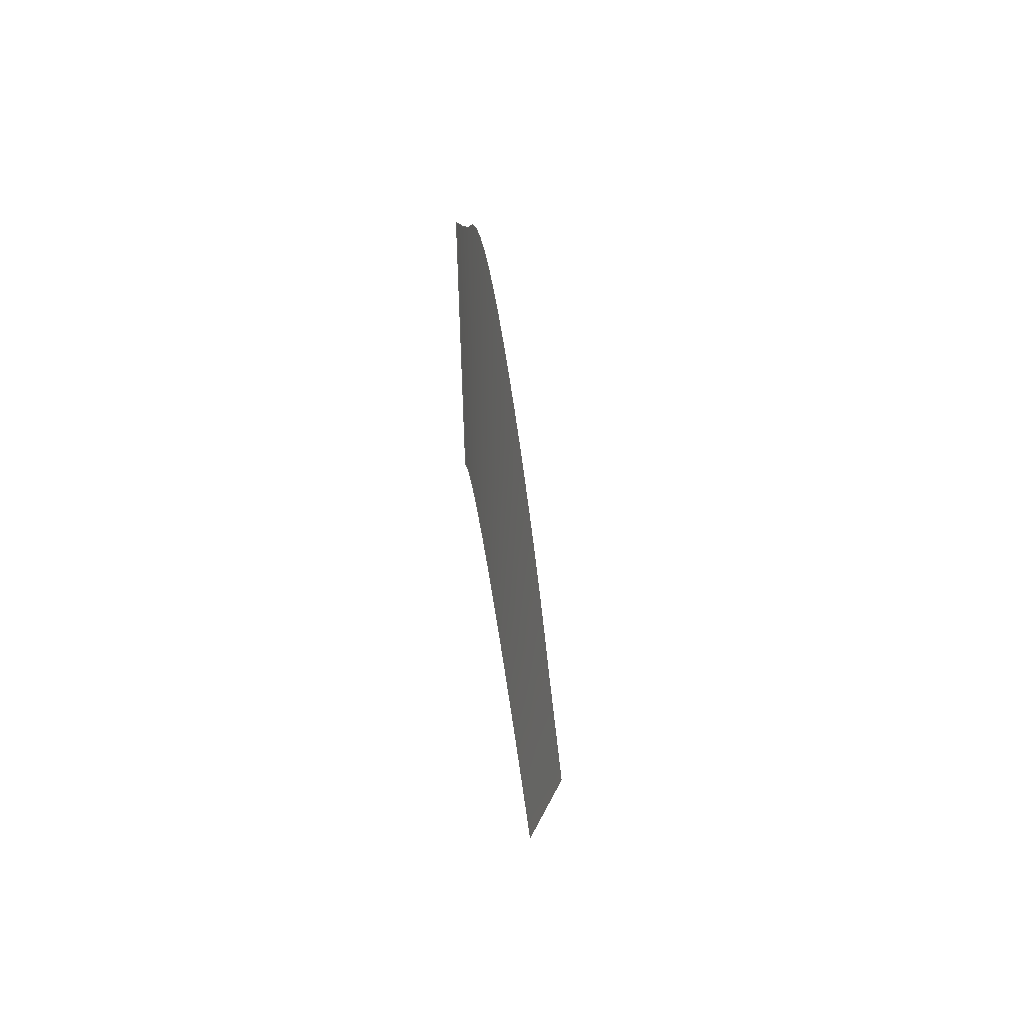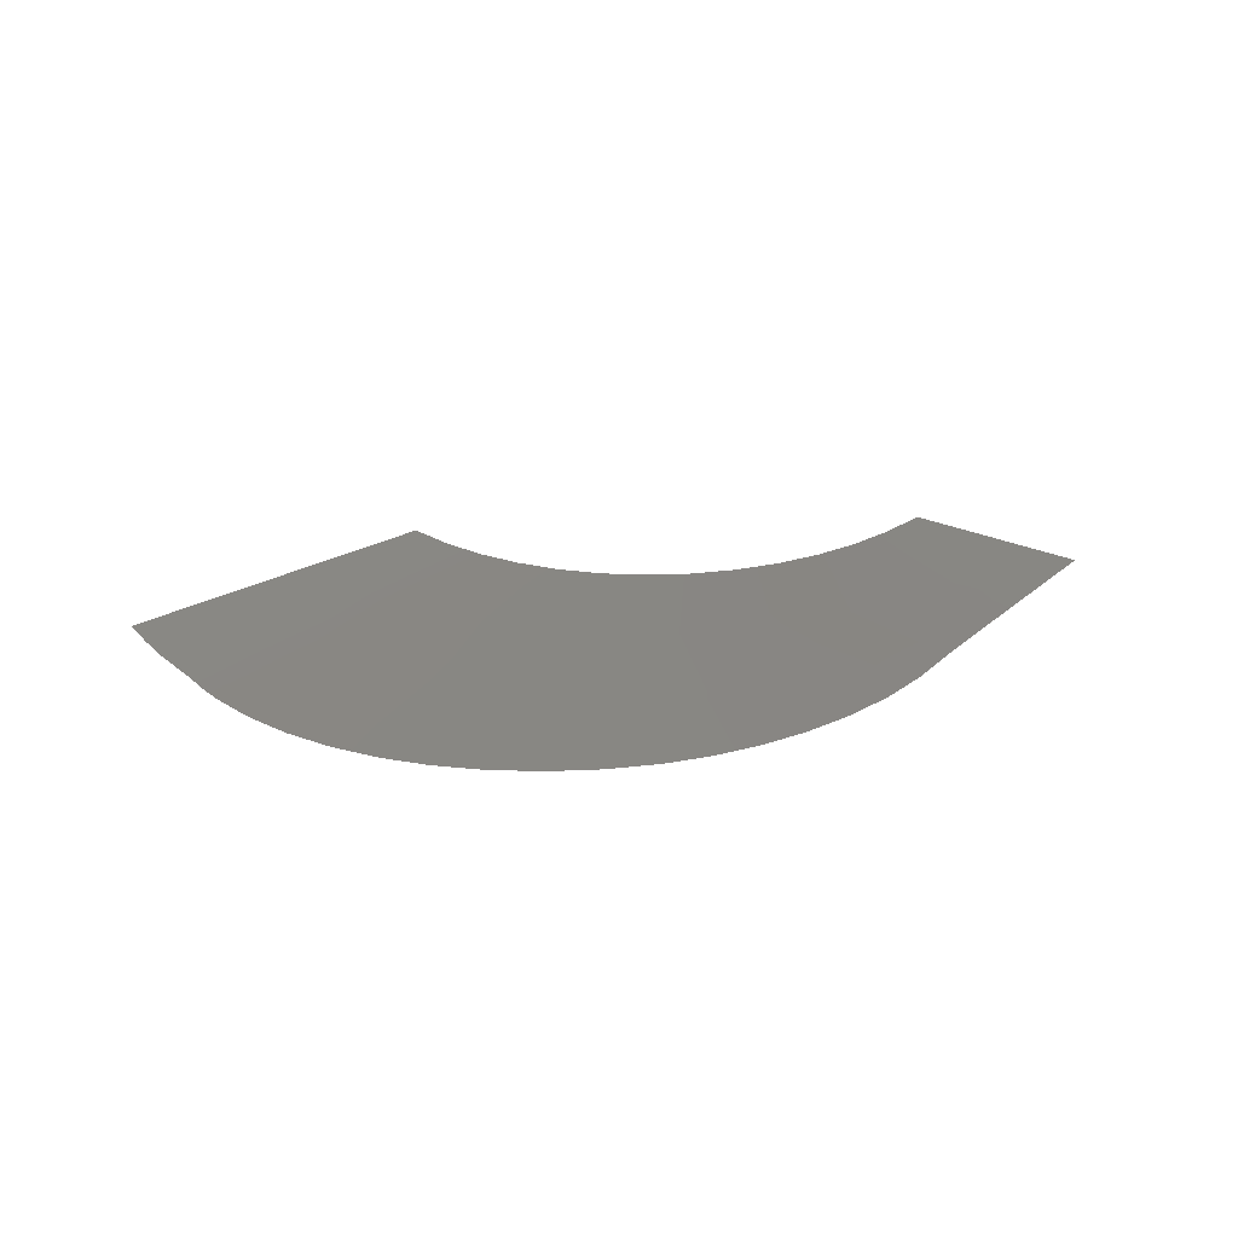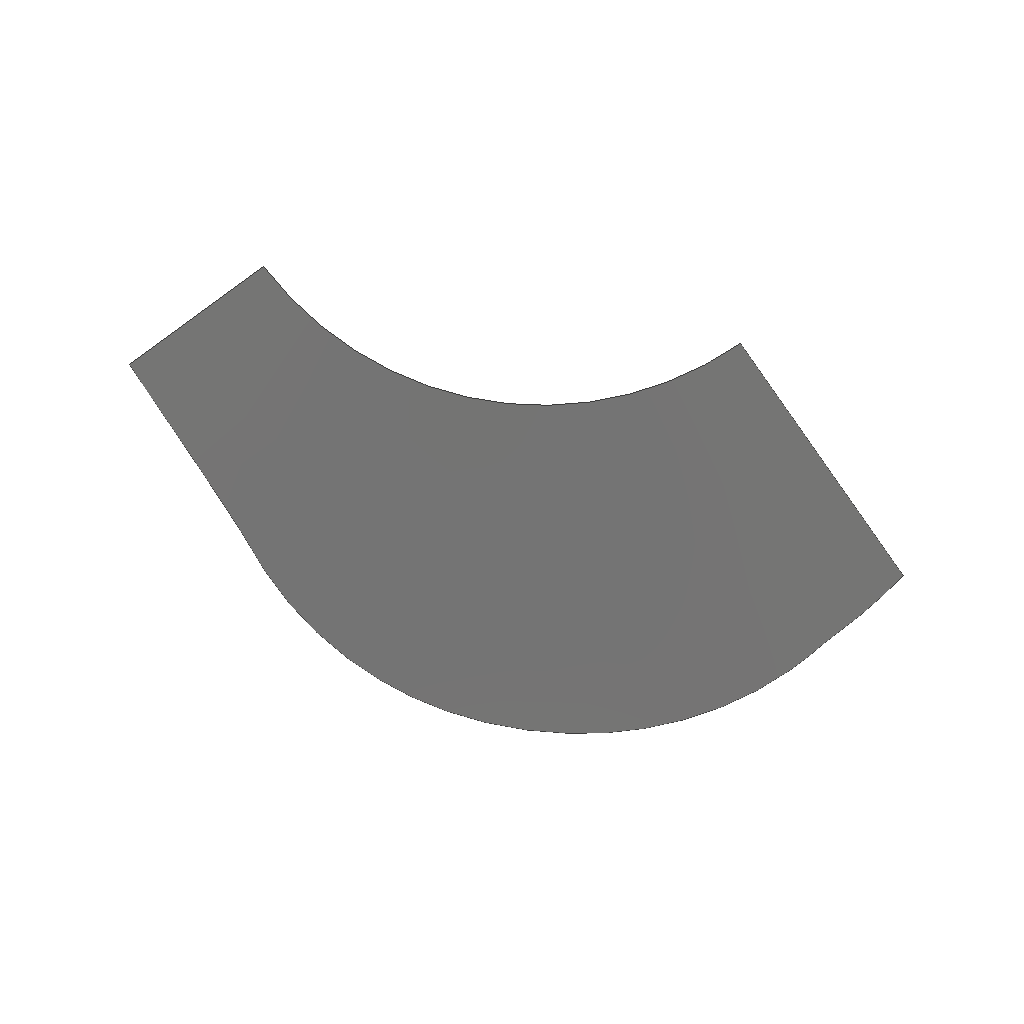
<metadata>
{"format":"step","ext":"stp","renderer":"f3d","projection":"perspective","resolution":1024,"background":"white","views":[{"elev":-36.4,"azim":-82.1,"up":"+Y"},{"elev":24.0,"azim":173.0,"up":"+Z"},{"elev":-65.7,"azim":-16.3,"up":"+Z"}]}
</metadata>
<code>
ISO-10303-21;
DATA;
#1 = APPLICATION_PROTOCOL_DEFINITION('committee draft',
  'automotive_design',1997,#2);
#2 = APPLICATION_CONTEXT(
  'core data for automotive mechanical design processes');
#3 = SHAPE_DEFINITION_REPRESENTATION(#4,#10);
#4 = PRODUCT_DEFINITION_SHAPE('','',#5);
#5 = PRODUCT_DEFINITION('design','',#6,#9);
#6 = PRODUCT_DEFINITION_FORMATION('','',#7);
#7 = PRODUCT('Open CASCADE STEP translator 6.8 1202',
  'Open CASCADE STEP translator 6.8 1202','',(#8));
#8 = MECHANICAL_CONTEXT('',#2,'mechanical');
#9 = PRODUCT_DEFINITION_CONTEXT('part definition',#2,'design');
#10 = MANIFOLD_SURFACE_SHAPE_REPRESENTATION('',(#11,#15),#263);
#11 = AXIS2_PLACEMENT_3D('',#12,#13,#14);
#12 = CARTESIAN_POINT('',(0,0,0));
#13 = DIRECTION('',(0,0,1));
#14 = DIRECTION('',(1,0,-0));
#15 = SHELL_BASED_SURFACE_MODEL('',(#16));
#16 = OPEN_SHELL('',(#17));
#17 = ADVANCED_FACE('',(#18),#32,.F.);
#18 = FACE_BOUND('',#19,.F.);
#19 = EDGE_LOOP('',(#20,#65,#106,#147,#188,#226));
#20 = ORIENTED_EDGE('',*,*,#21,.T.);
#21 = EDGE_CURVE('',#22,#24,#26,.T.);
#22 = VERTEX_POINT('',#23);
#23 = CARTESIAN_POINT('',(-22.76,-9.523,0.6216)
  );
#24 = VERTEX_POINT('',#25);
#25 = CARTESIAN_POINT('',(-30.75,0.9477,1.229)
  );
#26 = SURFACE_CURVE('',#27,(#31),.PCURVE_S1);
#27 = LINE('',#28,#29);
#28 = CARTESIAN_POINT('',(-22.76,-9.523,0.6216)
  );
#29 = VECTOR('',#30,1);
#30 = DIRECTION('',(-0.6063,0.7939,0.04602));
#31 = PCURVE('',#32,#37);
#32 = CONICAL_SURFACE('',#33,39.29,1.465);
#33 = AXIS2_PLACEMENT_3D('',#34,#35,#36);
#34 = CARTESIAN_POINT('',(-7.261,-29.11,3.611
    ));
#35 = DIRECTION('',(0.0447,0.1099,0.9929));
#36 = DIRECTION('',(-0.6145,0.7867,-0.05937)
  );
#37 = DEFINITIONAL_REPRESENTATION('',(#38),#64);
#38 = B_SPLINE_CURVE_WITH_KNOTS('',3,(#39,#40,#41,#42,#43,#44,#45,#46,
    #47,#48,#49,#50,#51,#52,#53,#54,#55,#56,#57,#58,#59,#60,#61,#62,#63)
  ,.UNSPECIFIED.,.F.,.F.,(4,1,1,1,1,1,1,1,1,1,1,1,1,1,1,1,1,1,1,1,1,1,4)
  ,(0,0.5995,1.199,1.799,2.398,
    2.998,3.597,4.197,4.796,
    5.396,5.995,6.595,7.194,
    7.794,8.393,8.993,9.592,
    10.19,10.79,11.39,11.99,
    12.59,13.19),.QUASI_UNIFORM_KNOTS.);
#39 = CARTESIAN_POINT('',(6.283,-1.51));
#40 = CARTESIAN_POINT('',(6.283,-1.488));
#41 = CARTESIAN_POINT('',(6.283,-1.446));
#42 = CARTESIAN_POINT('',(6.283,-1.383));
#43 = CARTESIAN_POINT('',(6.283,-1.319));
#44 = CARTESIAN_POINT('',(6.283,-1.256));
#45 = CARTESIAN_POINT('',(6.283,-1.192));
#46 = CARTESIAN_POINT('',(6.283,-1.129));
#47 = CARTESIAN_POINT('',(6.283,-1.066));
#48 = CARTESIAN_POINT('',(6.283,-1.002));
#49 = CARTESIAN_POINT('',(6.283,-0.9387));
#50 = CARTESIAN_POINT('',(6.283,-0.8753));
#51 = CARTESIAN_POINT('',(6.283,-0.8118));
#52 = CARTESIAN_POINT('',(6.283,-0.7484));
#53 = CARTESIAN_POINT('',(6.283,-0.685));
#54 = CARTESIAN_POINT('',(6.283,-0.6215));
#55 = CARTESIAN_POINT('',(6.283,-0.5581));
#56 = CARTESIAN_POINT('',(6.283,-0.4947));
#57 = CARTESIAN_POINT('',(6.283,-0.4312));
#58 = CARTESIAN_POINT('',(6.283,-0.3678));
#59 = CARTESIAN_POINT('',(6.283,-0.3044));
#60 = CARTESIAN_POINT('',(6.283,-0.2409));
#61 = CARTESIAN_POINT('',(6.283,-0.1775));
#62 = CARTESIAN_POINT('',(6.283,-0.1352));
#63 = CARTESIAN_POINT('',(6.283,-0.1141));
#64 = ( GEOMETRIC_REPRESENTATION_CONTEXT(2) 
PARAMETRIC_REPRESENTATION_CONTEXT() REPRESENTATION_CONTEXT('2D SPACE',''
  ) );
#65 = ORIENTED_EDGE('',*,*,#66,.T.);
#66 = EDGE_CURVE('',#24,#67,#69,.T.);
#67 = VERTEX_POINT('',#68);
#68 = CARTESIAN_POINT('',(-16.99,14.3,
    -0.1804));
#69 = SURFACE_CURVE('',#70,(#77),.PCURVE_S1);
#70 = B_SPLINE_CURVE_WITH_KNOTS('',3,(#71,#72,#73,#74,#75,#76),
  .UNSPECIFIED.,.F.,.F.,(4,1,1,4),(0,0.3333,0.6667,1),
  .UNSPECIFIED.);
#71 = CARTESIAN_POINT('',(-30.75,0.9477,1.229)
  );
#72 = CARTESIAN_POINT('',(-29.02,2.604,0.9947)
  );
#73 = CARTESIAN_POINT('',(-25.68,5.66,0.5932)
  );
#74 = CARTESIAN_POINT('',(-21.06,10.03,0.1406
    ));
#75 = CARTESIAN_POINT('',(-18.28,12.85,
    -0.08345));
#76 = CARTESIAN_POINT('',(-16.99,14.3,
    -0.1804));
#77 = PCURVE('',#32,#78);
#78 = DEFINITIONAL_REPRESENTATION('',(#79),#105);
#79 = B_SPLINE_CURVE_WITH_KNOTS('',3,(#80,#81,#82,#83,#84,#85,#86,#87,
    #88,#89,#90,#91,#92,#93,#94,#95,#96,#97,#98,#99,#100,#101,#102,#103,
    #104),.UNSPECIFIED.,.F.,.F.,(4,1,1,1,1,1,1,1,1,1,1,1,1,1,1,1,1,1,1,1
    ,1,1,4),(0,0.04545,0.09091,0.1364,
    0.1818,0.2273,0.2727,0.3182,
    0.3636,0.4091,0.4545,0.5,0.5455,
    0.5909,0.6364,0.6818,0.7273,
    0.7727,0.8182,0.8636,0.9091,
    0.9545,1),.QUASI_UNIFORM_KNOTS.);
#80 = CARTESIAN_POINT('',(6.283,-0.1141));
#81 = CARTESIAN_POINT('',(6.275,-0.1104));
#82 = CARTESIAN_POINT('',(6.258,-0.1024));
#83 = CARTESIAN_POINT('',(6.233,-0.08859));
#84 = CARTESIAN_POINT('',(6.209,-0.07289));
#85 = CARTESIAN_POINT('',(6.185,-0.05531));
#86 = CARTESIAN_POINT('',(6.161,-0.03584));
#87 = CARTESIAN_POINT('',(6.138,-0.01443));
#88 = CARTESIAN_POINT('',(6.116,0.008927));
#89 = CARTESIAN_POINT('',(6.094,0.03429));
#90 = CARTESIAN_POINT('',(6.073,0.06163));
#91 = CARTESIAN_POINT('',(6.052,0.09086));
#92 = CARTESIAN_POINT('',(6.031,0.1219));
#93 = CARTESIAN_POINT('',(6.011,0.1547));
#94 = CARTESIAN_POINT('',(5.992,0.1891));
#95 = CARTESIAN_POINT('',(5.973,0.2252));
#96 = CARTESIAN_POINT('',(5.955,0.2628));
#97 = CARTESIAN_POINT('',(5.937,0.3019));
#98 = CARTESIAN_POINT('',(5.92,0.3425));
#99 = CARTESIAN_POINT('',(5.903,0.3846));
#100 = CARTESIAN_POINT('',(5.887,0.4283));
#101 = CARTESIAN_POINT('',(5.871,0.4736));
#102 = CARTESIAN_POINT('',(5.856,0.5205));
#103 = CARTESIAN_POINT('',(5.846,0.5529));
#104 = CARTESIAN_POINT('',(5.841,0.5693));
#105 = ( GEOMETRIC_REPRESENTATION_CONTEXT(2) 
PARAMETRIC_REPRESENTATION_CONTEXT() REPRESENTATION_CONTEXT('2D SPACE',''
  ) );
#106 = ORIENTED_EDGE('',*,*,#107,.T.);
#107 = EDGE_CURVE('',#67,#108,#110,.T.);
#108 = VERTEX_POINT('',#109);
#109 = CARTESIAN_POINT('',(27.01,7.779,-0.8087)
  );
#110 = SURFACE_CURVE('',#111,(#118),.PCURVE_S1);
#111 = B_SPLINE_CURVE_WITH_KNOTS('',3,(#112,#113,#114,#115,#116,#117),
  .UNSPECIFIED.,.F.,.F.,(4,1,1,4),(0,0.3333,0.6667,1),
  .UNSPECIFIED.);
#112 = CARTESIAN_POINT('',(-16.99,14.3,
    -0.1804));
#113 = CARTESIAN_POINT('',(-12.77,18.41,
    -0.4931));
#114 = CARTESIAN_POINT('',(-1.67,23.76,
    -1.095));
#115 = CARTESIAN_POINT('',(16.83,20.37,-1.343)
  );
#116 = CARTESIAN_POINT('',(24.67,12.38,
    -1.021));
#117 = CARTESIAN_POINT('',(27.01,7.779,-0.8087)
  );
#118 = PCURVE('',#32,#119);
#119 = DEFINITIONAL_REPRESENTATION('',(#120),#146);
#120 = B_SPLINE_CURVE_WITH_KNOTS('',3,(#121,#122,#123,#124,#125,#126,
    #127,#128,#129,#130,#131,#132,#133,#134,#135,#136,#137,#138,#139,
    #140,#141,#142,#143,#144,#145),.UNSPECIFIED.,.F.,.F.,(4,1,1,1,1,1,1,
    1,1,1,1,1,1,1,1,1,1,1,1,1,1,1,4),(0,0.04545,
    0.09091,0.1364,0.1818,0.2273,
    0.2727,0.3182,0.3636,0.4091,
    0.4545,0.5,0.5455,0.5909,0.6364,
    0.6818,0.7273,0.7727,0.8182,
    0.8636,0.9091,0.9545,1),
  .QUASI_UNIFORM_KNOTS.);
#121 = CARTESIAN_POINT('',(5.841,0.5693));
#122 = CARTESIAN_POINT('',(5.826,0.6143));
#123 = CARTESIAN_POINT('',(5.795,0.7009));
#124 = CARTESIAN_POINT('',(5.75,0.8211));
#125 = CARTESIAN_POINT('',(5.704,0.9318));
#126 = CARTESIAN_POINT('',(5.658,1.033));
#127 = CARTESIAN_POINT('',(5.613,1.125));
#128 = CARTESIAN_POINT('',(5.567,1.207));
#129 = CARTESIAN_POINT('',(5.522,1.278));
#130 = CARTESIAN_POINT('',(5.476,1.34));
#131 = CARTESIAN_POINT('',(5.431,1.391));
#132 = CARTESIAN_POINT('',(5.385,1.432));
#133 = CARTESIAN_POINT('',(5.34,1.465));
#134 = CARTESIAN_POINT('',(5.295,1.489));
#135 = CARTESIAN_POINT('',(5.25,1.504));
#136 = CARTESIAN_POINT('',(5.206,1.51));
#137 = CARTESIAN_POINT('',(5.163,1.505));
#138 = CARTESIAN_POINT('',(5.12,1.491));
#139 = CARTESIAN_POINT('',(5.078,1.466));
#140 = CARTESIAN_POINT('',(5.037,1.431));
#141 = CARTESIAN_POINT('',(4.996,1.387));
#142 = CARTESIAN_POINT('',(4.955,1.333));
#143 = CARTESIAN_POINT('',(4.915,1.27));
#144 = CARTESIAN_POINT('',(4.889,1.221));
#145 = CARTESIAN_POINT('',(4.876,1.195));
#146 = ( GEOMETRIC_REPRESENTATION_CONTEXT(2) 
PARAMETRIC_REPRESENTATION_CONTEXT() REPRESENTATION_CONTEXT('2D SPACE',''
  ) );
#147 = ORIENTED_EDGE('',*,*,#148,.T.);
#148 = EDGE_CURVE('',#108,#149,#151,.T.);
#149 = VERTEX_POINT('',#150);
#150 = CARTESIAN_POINT('',(31.04,0.5133,-0.3956
    ));
#151 = SURFACE_CURVE('',#152,(#159),.PCURVE_S1);
#152 = B_SPLINE_CURVE_WITH_KNOTS('',3,(#153,#154,#155,#156,#157,#158),
  .UNSPECIFIED.,.F.,.F.,(4,1,1,4),(0,0.3333,0.6667,1),
  .UNSPECIFIED.);
#153 = CARTESIAN_POINT('',(27.01,7.779,-0.8087)
  );
#154 = CARTESIAN_POINT('',(27.53,7.009,-0.7695
    ));
#155 = CARTESIAN_POINT('',(28.54,5.439,
    -0.6862));
#156 = CARTESIAN_POINT('',(29.88,3.011,
    -0.5481));
#157 = CARTESIAN_POINT('',(30.68,1.352,
    -0.4477));
#158 = CARTESIAN_POINT('',(31.04,0.5133,-0.3956
    ));
#159 = PCURVE('',#32,#160);
#160 = DEFINITIONAL_REPRESENTATION('',(#161),#187);
#161 = B_SPLINE_CURVE_WITH_KNOTS('',3,(#162,#163,#164,#165,#166,#167,
    #168,#169,#170,#171,#172,#173,#174,#175,#176,#177,#178,#179,#180,
    #181,#182,#183,#184,#185,#186),.UNSPECIFIED.,.F.,.F.,(4,1,1,1,1,1,1,
    1,1,1,1,1,1,1,1,1,1,1,1,1,1,1,4),(0,0.04545,
    0.09091,0.1364,0.1818,0.2273,
    0.2727,0.3182,0.3636,0.4091,
    0.4545,0.5,0.5455,0.5909,0.6364,
    0.6818,0.7273,0.7727,0.8182,
    0.8636,0.9091,0.9545,1),
  .QUASI_UNIFORM_KNOTS.);
#162 = CARTESIAN_POINT('',(4.876,1.195));
#163 = CARTESIAN_POINT('',(4.873,1.192));
#164 = CARTESIAN_POINT('',(4.868,1.186));
#165 = CARTESIAN_POINT('',(4.861,1.177));
#166 = CARTESIAN_POINT('',(4.854,1.168));
#167 = CARTESIAN_POINT('',(4.846,1.159));
#168 = CARTESIAN_POINT('',(4.839,1.15));
#169 = CARTESIAN_POINT('',(4.831,1.14));
#170 = CARTESIAN_POINT('',(4.824,1.131));
#171 = CARTESIAN_POINT('',(4.817,1.122));
#172 = CARTESIAN_POINT('',(4.809,1.112));
#173 = CARTESIAN_POINT('',(4.802,1.103));
#174 = CARTESIAN_POINT('',(4.794,1.094));
#175 = CARTESIAN_POINT('',(4.787,1.084));
#176 = CARTESIAN_POINT('',(4.78,1.075));
#177 = CARTESIAN_POINT('',(4.772,1.065));
#178 = CARTESIAN_POINT('',(4.765,1.055));
#179 = CARTESIAN_POINT('',(4.757,1.046));
#180 = CARTESIAN_POINT('',(4.75,1.036));
#181 = CARTESIAN_POINT('',(4.742,1.027));
#182 = CARTESIAN_POINT('',(4.735,1.017));
#183 = CARTESIAN_POINT('',(4.727,1.007));
#184 = CARTESIAN_POINT('',(4.72,0.9975));
#185 = CARTESIAN_POINT('',(4.715,0.991));
#186 = CARTESIAN_POINT('',(4.712,0.9878));
#187 = ( GEOMETRIC_REPRESENTATION_CONTEXT(2) 
PARAMETRIC_REPRESENTATION_CONTEXT() REPRESENTATION_CONTEXT('2D SPACE',''
  ) );
#188 = ORIENTED_EDGE('',*,*,#189,.T.);
#189 = EDGE_CURVE('',#149,#190,#192,.T.);
#190 = VERTEX_POINT('',#191);
#191 = CARTESIAN_POINT('',(12.45,-14.02,
    -0.4655));
#192 = SURFACE_CURVE('',#193,(#197),.PCURVE_S1);
#193 = LINE('',#194,#195);
#194 = CARTESIAN_POINT('',(31.04,0.5133,-0.3956
    ));
#195 = VECTOR('',#196,1);
#196 = DIRECTION('',(-0.7879,-0.6157,-0.002963
    ));
#197 = PCURVE('',#32,#198);
#198 = DEFINITIONAL_REPRESENTATION('',(#199),#225);
#199 = B_SPLINE_CURVE_WITH_KNOTS('',3,(#200,#201,#202,#203,#204,#205,
    #206,#207,#208,#209,#210,#211,#212,#213,#214,#215,#216,#217,#218,
    #219,#220,#221,#222,#223,#224),.UNSPECIFIED.,.F.,.F.,(4,1,1,1,1,1,1,
    1,1,1,1,1,1,1,1,1,1,1,1,1,1,1,4),(-0,1.073,2.146,
    3.219,4.291,5.364,6.437,
    7.51,8.583,9.656,10.73,
    11.8,12.87,13.95,15.02,
    16.09,17.17,18.24,19.31,
    20.38,21.46,22.53,23.6),
  .QUASI_UNIFORM_KNOTS.);
#200 = CARTESIAN_POINT('',(4.712,0.9878));
#201 = CARTESIAN_POINT('',(4.712,0.9499));
#202 = CARTESIAN_POINT('',(4.712,0.8743));
#203 = CARTESIAN_POINT('',(4.712,0.7607));
#204 = CARTESIAN_POINT('',(4.712,0.6472));
#205 = CARTESIAN_POINT('',(4.712,0.5337));
#206 = CARTESIAN_POINT('',(4.712,0.4202));
#207 = CARTESIAN_POINT('',(4.712,0.3067));
#208 = CARTESIAN_POINT('',(4.712,0.1932));
#209 = CARTESIAN_POINT('',(4.712,0.07964));
#210 = CARTESIAN_POINT('',(4.712,-0.03388));
#211 = CARTESIAN_POINT('',(4.712,-0.1474));
#212 = CARTESIAN_POINT('',(4.712,-0.2609));
#213 = CARTESIAN_POINT('',(4.712,-0.3744));
#214 = CARTESIAN_POINT('',(4.712,-0.488));
#215 = CARTESIAN_POINT('',(4.712,-0.6015));
#216 = CARTESIAN_POINT('',(4.712,-0.715));
#217 = CARTESIAN_POINT('',(4.712,-0.8285));
#218 = CARTESIAN_POINT('',(4.712,-0.942));
#219 = CARTESIAN_POINT('',(4.712,-1.056));
#220 = CARTESIAN_POINT('',(4.712,-1.169));
#221 = CARTESIAN_POINT('',(4.712,-1.283));
#222 = CARTESIAN_POINT('',(4.712,-1.396));
#223 = CARTESIAN_POINT('',(4.712,-1.472));
#224 = CARTESIAN_POINT('',(4.712,-1.51));
#225 = ( GEOMETRIC_REPRESENTATION_CONTEXT(2) 
PARAMETRIC_REPRESENTATION_CONTEXT() REPRESENTATION_CONTEXT('2D SPACE',''
  ) );
#226 = ORIENTED_EDGE('',*,*,#227,.T.);
#227 = EDGE_CURVE('',#190,#22,#228,.T.);
#228 = SURFACE_CURVE('',#229,(#234),.PCURVE_S1);
#229 = CIRCLE('',#230,25.11);
#230 = AXIS2_PLACEMENT_3D('',#231,#232,#233);
#231 = CARTESIAN_POINT('',(-7.328,-29.27,
    2.112));
#232 = DIRECTION('',(0.0447,0.1099,0.9929));
#233 = DIRECTION('',(0.7876,0.6075,-0.1027));
#234 = PCURVE('',#32,#235);
#235 = DEFINITIONAL_REPRESENTATION('',(#236),#262);
#236 = B_SPLINE_CURVE_WITH_KNOTS('',3,(#237,#238,#239,#240,#241,#242,
    #243,#244,#245,#246,#247,#248,#249,#250,#251,#252,#253,#254,#255,
    #256,#257,#258,#259,#260,#261),.UNSPECIFIED.,.F.,.F.,(4,1,1,1,1,1,1,
    1,1,1,1,1,1,1,1,1,1,1,1,1,1,1,4),(0,0.0714,
    0.1428,0.2142,0.2856,0.357,
    0.4284,0.4998,0.5712,0.6426,
    0.714,0.7854,0.8568,0.9282,
    0.9996,1.071,1.142,1.214,
    1.285,1.357,1.428,1.499,
    1.571),.QUASI_UNIFORM_KNOTS.);
#237 = CARTESIAN_POINT('',(4.712,-1.51));
#238 = CARTESIAN_POINT('',(4.736,-1.51));
#239 = CARTESIAN_POINT('',(4.784,-1.51));
#240 = CARTESIAN_POINT('',(4.855,-1.51));
#241 = CARTESIAN_POINT('',(4.927,-1.51));
#242 = CARTESIAN_POINT('',(4.998,-1.51));
#243 = CARTESIAN_POINT('',(5.069,-1.51));
#244 = CARTESIAN_POINT('',(5.141,-1.51));
#245 = CARTESIAN_POINT('',(5.212,-1.51));
#246 = CARTESIAN_POINT('',(5.284,-1.51));
#247 = CARTESIAN_POINT('',(5.355,-1.51));
#248 = CARTESIAN_POINT('',(5.426,-1.51));
#249 = CARTESIAN_POINT('',(5.498,-1.51));
#250 = CARTESIAN_POINT('',(5.569,-1.51));
#251 = CARTESIAN_POINT('',(5.641,-1.51));
#252 = CARTESIAN_POINT('',(5.712,-1.51));
#253 = CARTESIAN_POINT('',(5.783,-1.51));
#254 = CARTESIAN_POINT('',(5.855,-1.51));
#255 = CARTESIAN_POINT('',(5.926,-1.51));
#256 = CARTESIAN_POINT('',(5.998,-1.51));
#257 = CARTESIAN_POINT('',(6.069,-1.51));
#258 = CARTESIAN_POINT('',(6.14,-1.51));
#259 = CARTESIAN_POINT('',(6.212,-1.51));
#260 = CARTESIAN_POINT('',(6.259,-1.51));
#261 = CARTESIAN_POINT('',(6.283,-1.51));
#262 = ( GEOMETRIC_REPRESENTATION_CONTEXT(2) 
PARAMETRIC_REPRESENTATION_CONTEXT() REPRESENTATION_CONTEXT('2D SPACE',''
  ) );
#263 = ( GEOMETRIC_REPRESENTATION_CONTEXT(3) 
GLOBAL_UNCERTAINTY_ASSIGNED_CONTEXT((#267)) GLOBAL_UNIT_ASSIGNED_CONTEXT
((#264,#265,#266)) REPRESENTATION_CONTEXT('Context #1',
  '3D Context with UNIT and UNCERTAINTY') );
#264 = ( LENGTH_UNIT() NAMED_UNIT(*) SI_UNIT(.MILLI.,.METRE.) );
#265 = ( NAMED_UNIT(*) PLANE_ANGLE_UNIT() SI_UNIT($,.RADIAN.) );
#266 = ( NAMED_UNIT(*) SI_UNIT($,.STERADIAN.) SOLID_ANGLE_UNIT() );
#267 = UNCERTAINTY_MEASURE_WITH_UNIT(LENGTH_MEASURE(0.001),#264,
  'distance_accuracy_value','confusion accuracy');
#268 = PRODUCT_TYPE('part',$,(#7));
ENDSEC;
END-ISO-10303-21;

</code>
